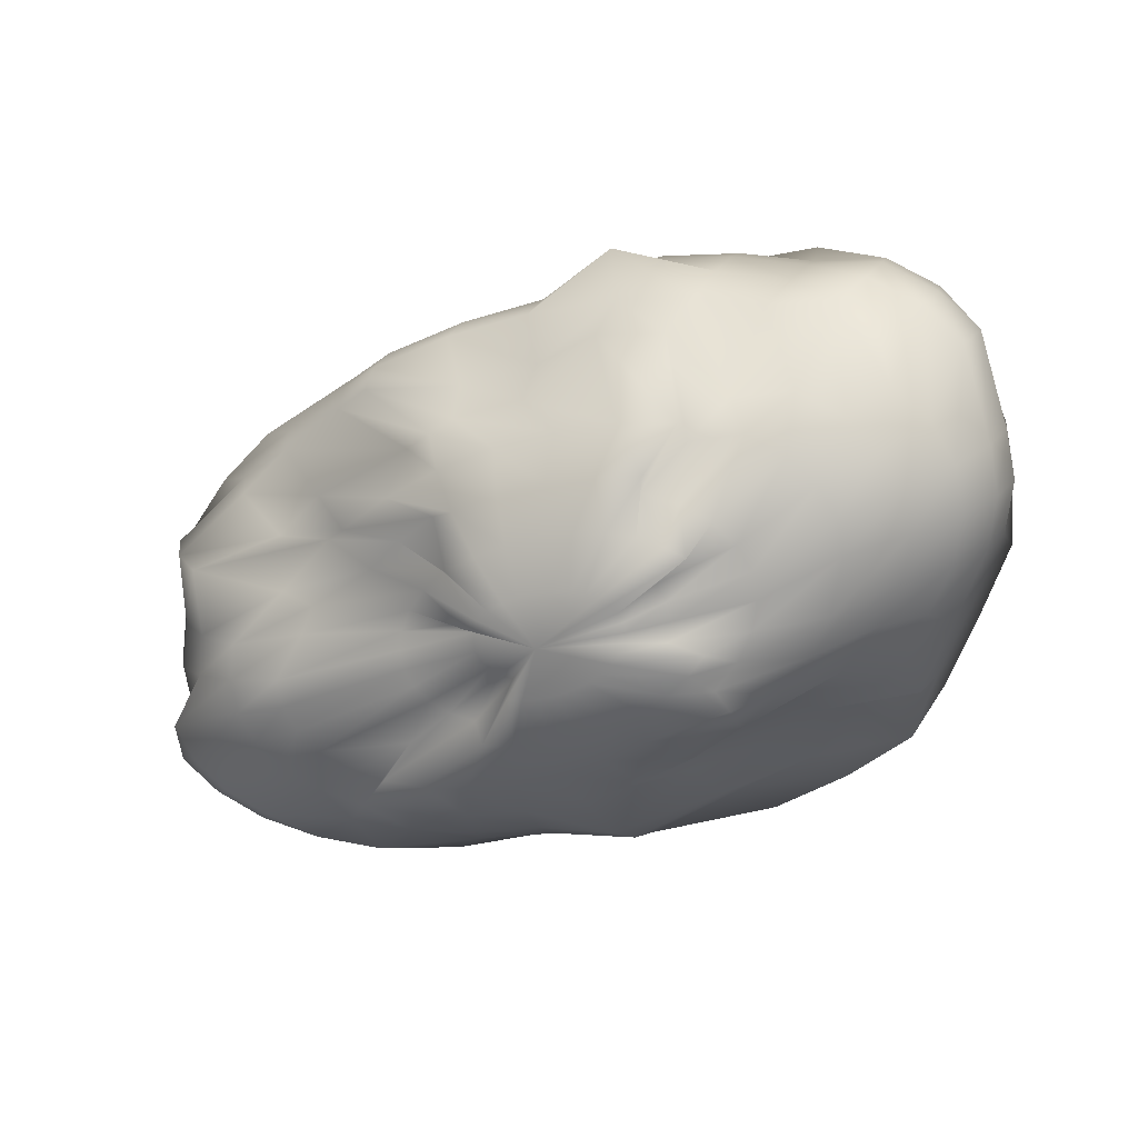
<metadata>
{"format":"obj","ext":"obj","renderer":"f3d","projection":"perspective","resolution":1024,"background":"white","views":[{"elev":-72.5,"azim":-157.7,"up":"+Y"}]}
</metadata>
<code>
o Sphere
v 0.02618 0.3677 0.04758
v 0.12 0.3474 0.0565
v 0.2097 0.347 0.06348
v 0.2917 0.2758 0.06824
v 0.3631 0.2531 0.07061
v 0.421 0.2204 0.07048
v 0.5057 0.1788 0.06788
v 0.5305 0.13 0.06289
v 0.5371 0.07595 0.05571
v 0.5251 0.01862 0.04661
v 0.4951 -0.03975 0.03595
v 0.4056 -0.09692 0.02413
v 0.3435 -0.1507 0.01161
v 0.1961 -0.194 -0.001132
v 0.1115 -0.235 -0.01361
v 0.02109 0.3649 0.05772
v 0.11 0.342 0.0764
v 0.1952 0.3391 0.09236
v 0.2733 0.2659 0.105
v 0.3414 0.2414 0.1138
v 0.3969 0.2073 0.1185
v 0.4801 0.165 0.1189
v 0.5045 0.1159 0.1149
v 0.5115 0.06211 0.1067
v 0.501 0.005582 0.09464
v 0.4734 -0.05149 0.07917
v 0.3872 -0.1069 0.06089
v 0.3291 -0.1585 0.04049
v 0.1861 -0.1994 0.01876
v 0.1064 -0.2378 -0.003463
v 0.01263 0.3612 0.06705
v 0.09342 0.366 0.09469
v 0.1711 0.3286 0.1189
v 0.2427 0.3118 0.1388
v 0.3054 0.2257 0.1536
v 0.3568 0.1899 0.1627
v 0.4376 0.1464 0.1657
v 0.4611 0.09703 0.1627
v 0.469 0.04358 0.1536
v 0.461 -0.01188 0.1388
v 0.4374 -0.0672 0.1189
v 0.3565 -0.1203 0.09469
v 0.2323 -0.164 0.06705
v 0.1696 -0.2067 0.03705
v 0.09794 -0.2414 0.005863
v 0.001132 0.3255 0.0752
v 0.07086 0.326 0.1107
v 0.1383 0.3159 0.1421
v 0.201 0.2363 0.1683
v 0.2564 0.2066 0.1883
v 0.3449 0.1687 0.2013
v 0.3798 0.1239 0.2067
v 0.4022 0.07408 0.2044
v 0.4112 0.02107 0.1945
v 0.4065 -0.03308 0.1774
v 0.3458 -0.08628 0.1537
v 0.3148 -0.1365 0.1242
v 0.2722 -0.1818 0.09026
v 0.147 -0.2154 0.05304
v 0.08644 -0.2459 0.01401
v -0.01297 0.3204 0.08186
v 0.04319 0.316 0.1237
v 0.09817 0.3014 0.1611
v 0.1498 0.2178 0.1925
v 0.1962 0.1849 0.2167
v 0.2781 0.1445 0.2328
v 0.3089 0.09829 0.2402
v 0.3298 0.04795 0.2386
v 0.3403 -0.004558 0.228
v 0.3397 -0.05722 0.2089
v 0.2857 -0.108 0.182
v 0.2637 -0.155 0.1484
v 0.2321 -0.1963 0.1092
v 0.1428 -0.2588 0.06611
v 0.09582 -0.2843 0.02067
v 0.04373 -0.3004 -0.02533
v -0.02914 0.3148 0.08677
v 0.01148 0.3051 0.1334
v 0.05213 0.2263 0.1751
v 0.09125 0.1978 0.2103
v 0.1273 0.1614 0.2376
v 0.159 0.1184 0.2561
v 0.185 0.07054 0.2649
v 0.2044 0.01966 0.2638
v 0.259 -0.03231 0.2527
v 0.2206 -0.08336 0.2322
v 0.2168 -0.1315 0.203
v 0.2051 -0.175 0.1662
v 0.186 -0.212 0.1232
v 0.1111 -0.2696 0.07575
v 0.07966 -0.2899 0.02559
v -0.04675 0.3091 0.08975
v -0.02306 0.2939 0.1392
v 0.001986 0.21 0.1836
v 0.02743 0.177 0.2211
v 0.0523 0.1369 0.2504
v 0.07563 0.09124 0.2702
v 0.09653 0.04173 0.304
v 0.1142 -0.009721 0.2791
v 0.1279 -0.06112 0.2677
v 0.1373 -0.1105 0.2463
v 0.1418 -0.156 0.2157
v 0.1413 -0.1957 0.177
v 0.1359 -0.2283 0.1317
v 0.07657 -0.2808 0.0816
v 0.06205 -0.2956 0.02857
v -0.06512 0.3034 0.09069
v -0.0591 0.2827 0.1411
v -0.05033 0.1937 0.1862
v -0.03915 0.1563 0.2245
v -0.026 0.1125 0.2543
v -0.01137 0.06415 0.2746
v 0.004173 0.01296 0.3087
v 0.02003 -0.03905 0.3079
v 0.03559 -0.08989 0.2965
v 0.05026 -0.1376 0.2749
v 0.06347 -0.1803 0.2438
v 0.07471 -0.2165 0.1804
v 0.08356 -0.2446 0.1344
v 0.04054 -0.292 0.08343
v 0.04368 -0.3013 0.0295
v -0.08355 0.2979 0.08954
v -0.09524 0.2719 0.1388
v -0.1028 0.1781 0.183
v -0.1059 0.1364 0.2203
v -0.1045 0.08913 0.2494
v -0.1247 0.06386 0.3325
v -0.1145 0.01107 0.3422
v -0.1005 -0.04148 0.3413
v -0.08309 -0.09177 0.2834
v -0.06305 -0.1379 0.2621
v -0.04111 -0.178 0.2075
v 0.007921 -0.2364 0.1762
v 0.03109 -0.2603 0.1311
v 0.004389 -0.3028 0.08117
v 0.02525 -0.3068 0.02835
v -0.1013 0.2928 0.08635
v -0.1301 0.2026 0.1325
v -0.1534 0.1637 0.1739
v -0.1704 0.1181 0.2088
v -0.2063 0.09332 0.2751
v -0.2089 0.03993 0.3174
v -0.2039 -0.01433 0.3261
v -0.1916 -0.06738 0.325
v -0.1725 -0.1172 0.2674
v -0.1212 -0.1875 0.2078
v -0.09084 -0.2253 0.1546
v -0.05651 -0.2547 0.1646
v -0.01954 -0.2747 0.122
v -0.03048 -0.3127 0.07491
v 0.007473 -0.3119 0.02516
v -0.1178 0.2884 0.08124
v -0.1624 0.194 0.1225
v -0.1684 0.1207 0.1593
v -0.1981 0.07169 0.1902
v -0.2764 0.07449 0.2533
v -0.2867 0.01901 0.2932
v -0.2865 -0.03654 0.3004
v -0.2759 -0.09003 0.2988
v -0.2291 -0.1651 0.2025
v -0.1991 -0.2085 0.1836
v -0.1609 -0.2441 0.1329
v -0.1161 -0.2707 0.1461
v -0.1155 -0.3156 0.1075
v -0.06274 -0.3214 0.0649
v -0.00897 -0.3163 0.02006
v -0.1322 0.2848 0.07441
v -0.1908 0.1869 0.1091
v -0.2096 0.1104 0.1399
v -0.2766 0.08432 0.2047
v -0.3063 0.02873 0.2483
v -0.3234 -0.02846 0.2609
v -0.3341 -0.05471 0.2661
v -0.3241 -0.1343 0.2245
v -0.3019 -0.1833 0.2147
v -0.2676 -0.2256 0.1737
v -0.2372 -0.2595 0.131
v -0.1686 -0.2838 0.1214
v -0.1076 -0.2975 0.08802
v -0.09114 -0.3285 0.0515
v -0.02345 -0.3199 0.01323
v -0.1442 0.2821 0.06612
v -0.1824 0.1513 0.09288
v -0.2437 0.1028 0.1163
v -0.3345 0.07464 0.1554
v -0.3572 0.01735 0.1889
v -0.3801 -0.04111 0.1976
v -0.3942 -0.06814 0.2004
v -0.3853 -0.148 0.1579
v -0.362 -0.1967 0.1489
v -0.3388 -0.2382 0.1151
v -0.2882 -0.2709 0.09563
v -0.2119 -0.2935 0.09134
v -0.1416 -0.3052 0.06442
v -0.1146 -0.3337 0.03524
v -0.0354 -0.3226 0.004939
v -0.1532 0.2212 0.0567
v -0.2 0.1481 0.07438
v -0.2692 0.0982 0.08944
v -0.3671 0.06874 0.1212
v -0.4101 0.01042 0.1294
v -0.4371 -0.04881 0.1336
v -0.4539 -0.07631 0.1336
v -0.4459 -0.1563 0.09026
v -0.4217 -0.2049 0.08218
v -0.3813 -0.2459 0.07043
v -0.3264 -0.2778 0.05545
v -0.2444 -0.2994 0.05717
v -0.1672 -0.3098 0.03757
v -0.08305 -0.3086 0.01675
v -0.04438 -0.3242 -0.004488
v -0.1588 0.2207 0.04649
v -0.2111 0.1471 0.05436
v -0.2853 0.09672 0.06038
v -0.3875 0.06687 0.08419
v -0.4341 0.008212 0.08586
v -0.4639 -0.05126 0.08522
v -0.4815 -0.1046 0.04305
v -0.4749 -0.159 0.03795
v -0.4501 -0.2075 0.03088
v -0.4081 -0.2484 0.0221
v -0.3505 -0.28 0.01195
v -0.2795 -0.3013 0.000828
v -0.1833 -0.3113 0.008508
v -0.09413 -0.3096 -0.003269
v -0.05003 -0.3247 -0.01469
v -0.1609 0.2213 0.0359
v -0.2152 0.1483 0.03359
v -0.2913 0.09846 0.03021
v -0.3806 0.06908 0.06516
v -0.4171 -0.01491 0.00147
v -0.4478 -0.0741 -0.004186
v -0.4921 -0.1016 -0.0102
v -0.4856 -0.1558 -0.01634
v -0.4607 -0.2044 -0.02237
v -0.418 -0.2455 -0.02806
v -0.3594 -0.2774 -0.03319
v -0.2871 -0.2991 -0.03756
v -0.1893 -0.3095 -0.02165
v -0.09826 -0.3084 -0.02404
v -0.05213 -0.3241 -0.02528
v -0.1594 0.223 0.02533
v -0.244 0.182 0.01286
v -0.287 0.1033 0.000114
v -0.3703 0.08098 -0.05879
v -0.4637 0.05416 -0.08997
v -0.4937 -0.004209 -0.1006
v -0.4844 -0.09295 -0.06334
v -0.4991 -0.1156 -0.1169
v -0.4743 -0.1644 -0.1219
v -0.4108 -0.2374 -0.07811
v -0.353 -0.2701 -0.07824
v -0.2816 -0.2928 -0.07587
v -0.1849 -0.3046 -0.05176
v -0.09528 -0.305 -0.04478
v -0.05061 -0.3224 -0.03586
v -0.1543 0.2851 0.01519
v -0.2341 0.1874 -0.00704
v -0.2725 0.1112 -0.02877
v -0.3519 0.09096 -0.09555
v -0.442 0.0659 -0.1332
v -0.4696 0.008831 -0.1487
v -0.4801 -0.0477 -0.1607
v -0.4731 -0.1015 -0.1689
v -0.4487 -0.1505 -0.1729
v -0.3868 -0.2243 -0.1261
v -0.3313 -0.2584 -0.1215
v -0.2632 -0.2829 -0.1126
v -0.1705 -0.2968 -0.08064
v -0.1344 -0.328 -0.06467
v -0.04552 -0.3196 -0.046
v -0.06816 0.3144 0.03705
v -0.1459 0.2888 0.00586
v -0.2175 0.1946 -0.02533
v -0.2484 0.1217 -0.05532
v -0.3212 0.1043 -0.1294
v -0.406 0.08161 -0.1729
v -0.4296 0.02629 -0.1928
v -0.4376 -0.02916 -0.2076
v -0.4297 -0.08261 -0.2167
v -0.4062 -0.132 -0.2198
v -0.368 -0.1755 -0.2167
v -0.2952 -0.2427 -0.1612
v -0.2325 -0.2695 -0.1464
v -0.1464 -0.2863 -0.1072
v -0.1179 -0.3207 -0.08296
v -0.03707 -0.3159 -0.05532
v -0.1344 0.2932 -0.00229
v -0.1949 0.2034 -0.04132
v -0.2475 0.1648 -0.07853
v -0.2901 0.1195 -0.1125
v -0.357 0.1007 -0.2077
v -0.3751 0.04749 -0.2314
v -0.3652 -0.006652 -0.2292
v -0.3562 -0.05966 -0.2391
v -0.3338 -0.1095 -0.2414
v -0.2989 -0.1542 -0.2359
v -0.2316 -0.2236 -0.1766
v -0.1763 -0.2533 -0.1566
v -0.1136 -0.2735 -0.1304
v -0.09529 -0.312 -0.09895
v -0.02557 -0.3115 -0.06347
v -0.1203 0.2983 -0.00895
v -0.1673 0.2134 -0.05438
v -0.2074 0.1793 -0.0975
v -0.2255 0.138 -0.1716
v -0.2823 0.1224 -0.2167
v -0.2938 0.07163 -0.2436
v -0.2943 0.01897 -0.2627
v -0.2839 -0.03354 -0.2733
v -0.2629 -0.08388 -0.2749
v -0.2321 -0.1301 -0.2675
v -0.1928 -0.1705 -0.2514
v -0.1743 -0.2631 -0.1808
v -0.1226 -0.2874 -0.1494
v -0.06762 -0.302 -0.112
v -0.01146 -0.3064 -0.07013
v -0.1041 0.3039 -0.01387
v -0.1355 0.2836 -0.06403
v -0.1613 0.195 -0.1115
v -0.1669 0.158 -0.1894
v -0.1786 0.1145 -0.2262
v -0.2172 0.09777 -0.2669
v -0.213 0.04672 -0.2874
v -0.201 -0.005243 -0.2985
v -0.1681 -0.05613 -0.3346
v -0.1556 -0.104 -0.2908
v -0.1239 -0.1469 -0.2723
v -0.1157 -0.2431 -0.1986
v -0.07656 -0.2716 -0.1634
v -0.03591 -0.2911 -0.1217
v 0.004707 -0.3008 -0.07505
v -0.08648 0.3096 -0.01685
v -0.101 0.2948 -0.06988
v -0.1112 0.2113 -0.12
v -0.1166 0.1788 -0.1653
v -0.1036 0.139 -0.2389
v -0.09908 0.0935 -0.2696
v -0.08977 0.04412 -0.291
v -0.07602 -0.007276 -0.3023
v -0.05835 -0.05872 -0.3032
v -0.05092 -0.1082 -0.2585
v -0.02759 -0.1539 -0.2386
v -0.05186 -0.2224 -0.2094
v -0.02642 -0.2553 -0.1719
v -0.001372 -0.2799 -0.1275
v 0.02231 -0.2951 -0.07803
v -0.06811 0.3153 -0.01778
v -0.06497 0.306 -0.07171
v -0.05886 0.2276 -0.1227
v -0.05001 0.1995 -0.1687
v -0.02529 0.1633 -0.2429
v -0.01208 0.1206 -0.274
v 0.002587 0.07289 -0.2957
v 0.01815 0.02205 -0.3071
v 0.034 -0.02996 -0.3079
v 0.03608 -0.08114 -0.2629
v 0.0507 -0.1295 -0.2426
v 0.01472 -0.2016 -0.2128
v 0.0259 -0.239 -0.1745
v 0.03466 -0.2687 -0.1293
v 0.04068 -0.2894 -0.07896
v -0.04968 0.3208 -0.01663
v -0.02882 0.3168 -0.06945
v -0.006378 0.2433 -0.1194
v 0.01679 0.2194 -0.1645
v 0.05325 0.1868 -0.238
v 0.07519 0.1466 -0.2686
v 0.09523 0.1005 -0.2899
v 0.1126 0.05021 -0.3012
v 0.1266 -0.002343 -0.3021
v 0.1368 -0.05513 -0.2924
v 0.0801 -0.1345 -0.2377
v 0.08151 -0.1817 -0.2086
v 0.07837 -0.2234 -0.1712
v 0.07081 -0.2579 -0.1271
v 0.05911 -0.2839 -0.07781
v -0.03191 0.3259 -0.01344
v 0.006049 0.3267 -0.06319
v 0.04425 0.317 -0.1103
v 0.08122 0.2377 -0.1529
v 0.129 0.2083 -0.2244
v 0.1594 0.1705 -0.2535
v 0.1846 0.1259 -0.2739
v 0.1614 0.08731 -0.2849
v 0.1736 0.03426 -0.286
v 0.1786 -0.02 -0.2773
v 0.1135 -0.1017 -0.2241
v 0.1459 -0.1634 -0.197
v 0.1055 -0.1757 -0.1622
v 0.1057 -0.248 -0.1208
v 0.07689 -0.2788 -0.07462
v -0.01546 0.3616 -0.008333
v 0.0383 0.3354 -0.05317
v 0.09107 0.3296 -0.09574
v 0.1408 0.2537 -0.1344
v 0.1856 0.2271 -0.1677
v 0.2372 0.1915 -0.2293
v 0.2673 0.1481 -0.2482
v 0.288 0.09876 -0.2587
v 0.2563 0.05648 -0.2604
v 0.2565 0.000927 -0.2531
v 0.2327 -0.05456 -0.2023
v 0.2055 -0.1474 -0.1785
v 0.1523 -0.1631 -0.1476
v 0.1144 -0.206 -0.1108
v 0.09333 -0.2744 -0.06952
v -0.000986 0.3652 -0.001504
v 0.0667 0.3425 -0.03978
v 0.1323 0.3399 -0.0763
v 0.1933 0.3262 -0.1097
v 0.2473 0.2425 -0.1386
v 0.3058 0.2086 -0.1969
v 0.3401 0.1663 -0.2139
v 0.3622 0.1173 -0.2237
v 0.3291 0.07465 -0.226
v 0.3251 0.01804 -0.2208
v 0.2944 -0.03915 -0.1732
v 0.2413 -0.06141 -0.1538
v 0.1936 -0.1528 -0.1282
v 0.1428 -0.1989 -0.09741
v 0.1078 -0.2708 -0.06269
v 0.01097 0.3679 0.006783
v 0.09015 0.3477 -0.02352
v 0.1664 0.3475 -0.0527
v 0.2366 0.3358 -0.07962
v 0.2983 0.2539 -0.1033
v 0.3624 0.2212 -0.1577
v 0.4002 0.1797 -0.1722
v 0.4235 0.131 -0.1812
v 0.4316 0.07687 -0.1844
v 0.424 0.01949 -0.1816
v 0.4012 -0.03897 -0.1729
v 0.3081 -0.08506 -0.1237
v 0.2768 -0.1169 -0.1046
v 0.1663 -0.1937 -0.08116
v 0.09627 -0.2348 -0.0544
v 0.01994 0.3743 0.01621
v 0.1078 0.3509 -0.005028
v 0.1919 0.3521 -0.02585
v 0.2692 0.2824 -0.04545
v 0.3365 0.2608 -0.06308
v 0.3915 0.2289 -0.07806
v 0.4318 0.1879 -0.08982
v 0.456 0.1393 -0.09789
v 0.4632 0.08504 -0.102
v 0.4531 0.02719 -0.1019
v 0.426 -0.03204 -0.09774
v 0.383 -0.09037 -0.08956
v 0.3023 -0.1122 -0.07772
v 0.1839 -0.1905 -0.06266
v 0.1052 -0.2332 -0.04497
v 0.02559 0.3748 0.02642
v 0.1188 0.3832 0.01499
v 0.208 0.3536 0.003215
v 0.2896 0.2843 -0.008459
v 0.3606 0.263 -0.01958
v 0.4182 0.2314 -0.02973
v 0.4602 0.1905 -0.03851
v 0.485 0.142 -0.04558
v 0.4916 0.08765 -0.05068
v 0.4798 0.02964 -0.0536
v 0.4501 -0.02984 -0.05424
v 0.4035 -0.08849 -0.05257
v 0.3419 -0.1441 -0.04865
v 0.195 -0.1895 -0.04264
v 0.1109 -0.2327 -0.03477
v 0.0277 0.3694 0.03701
v 0.123 0.3507 0.03577
v 0.214 0.3518 0.03338
v 0.2973 0.2821 0.02993
v 0.3696 0.2604 0.02556
v 0.4282 0.2285 0.02043
v 0.4708 0.1874 0.01474
v 0.4958 0.1388 0.008707
v 0.5022 0.08458 0.002567
v 0.4898 0.02674 -0.003446
v 0.5016 -0.03244 -0.009101
v 0.4111 -0.09071 -0.01418
v 0.3479 -0.1458 -0.01849
v 0.1991 -0.1907 -0.02187
v 0.113 -0.2333 -0.02417
f 478 477 10 11
f 471 470 3 4
f 479 478 11 12
f 472 471 4 5
f 480 479 12 13
f 473 472 5 6
f 481 480 13 14
f 474 473 6 7
f 482 481 14 15
f 475 474 7 8
f 468 272 1
f 76 482 15
f 476 475 8 9
f 469 468 1 2
f 477 476 9 10
f 470 469 2 3
f 2 1 16 17
f 10 9 24 25
f 3 2 17 18
f 11 10 25 26
f 4 3 18 19
f 12 11 26 27
f 5 4 19 20
f 13 12 27 28
f 6 5 20 21
f 14 13 28 29
f 7 6 21 22
f 15 14 29 30
f 8 7 22 23
f 1 272 16
f 76 15 30
f 9 8 23 24
f 21 20 35 36
f 29 28 43 44
f 22 21 36 37
f 30 29 44 45
f 23 22 37 38
f 16 272 31
f 76 30 45
f 24 23 38 39
f 17 16 31 32
f 25 24 39 40
f 18 17 32 33
f 26 25 40 41
f 19 18 33 34
f 27 26 41 42
f 20 19 34 35
f 28 27 42 43
f 40 39 54 55
f 33 32 47 48
f 41 40 55 56
f 34 33 48 49
f 42 41 56 57
f 35 34 49 50
f 43 42 57 58
f 36 35 50 51
f 44 43 58 59
f 37 36 51 52
f 45 44 59 60
f 38 37 52 53
f 31 272 46
f 76 45 60
f 39 38 53 54
f 32 31 46 47
f 59 58 73 74
f 52 51 66 67
f 60 59 74 75
f 53 52 67 68
f 46 272 61
f 76 60 75
f 54 53 68 69
f 47 46 61 62
f 55 54 69 70
f 48 47 62 63
f 56 55 70 71
f 49 48 63 64
f 57 56 71 72
f 50 49 64 65
f 58 57 72 73
f 51 50 65 66
f 71 70 86 87
f 64 63 79 80
f 72 71 87 88
f 65 64 80 81
f 73 72 88 89
f 66 65 81 82
f 74 73 89 90
f 67 66 82 83
f 75 74 90 91
f 68 67 83 84
f 61 272 77
f 76 75 91
f 69 68 84 85
f 62 61 77 78
f 70 69 85 86
f 63 62 78 79
f 91 90 105 106
f 84 83 98 99
f 77 272 92
f 76 91 106
f 85 84 99 100
f 78 77 92 93
f 86 85 100 101
f 79 78 93 94
f 87 86 101 102
f 80 79 94 95
f 88 87 102 103
f 81 80 95 96
f 89 88 103 104
f 82 81 96 97
f 90 89 104 105
f 83 82 97 98
f 95 94 109 110
f 103 102 117 118
f 96 95 110 111
f 104 103 118 119
f 97 96 111 112
f 105 104 119 120
f 98 97 112 113
f 106 105 120 121
f 99 98 113 114
f 92 272 107
f 76 106 121
f 100 99 114 115
f 93 92 107 108
f 101 100 115 116
f 94 93 108 109
f 102 101 116 117
f 114 113 128 129
f 107 272 122
f 76 121 136
f 115 114 129 130
f 108 107 122 123
f 116 115 130 131
f 109 108 123 124
f 117 116 131 132
f 110 109 124 125
f 118 117 132 133
f 111 110 125 126
f 119 118 133 134
f 112 111 126 127
f 120 119 134 135
f 113 112 127 128
f 121 120 135 136
f 133 132 147 148
f 126 125 140 141
f 134 133 148 149
f 127 126 141 142
f 135 134 149 150
f 128 127 142 143
f 136 135 150 151
f 129 128 143 144
f 122 272 137
f 76 136 151
f 130 129 144 145
f 123 122 137 138
f 131 130 145 146
f 124 123 138 139
f 132 131 146 147
f 125 124 139 140
f 137 272 152
f 76 151 166
f 145 144 159 160
f 138 137 152 153
f 146 145 160 161
f 139 138 153 154
f 147 146 161 162
f 140 139 154 155
f 148 147 162 163
f 141 140 155 156
f 149 148 163 164
f 142 141 156 157
f 150 149 164 165
f 143 142 157 158
f 151 150 165 166
f 144 143 158 159
f 156 155 170 171
f 164 163 178 179
f 157 156 171 172
f 165 164 179 180
f 158 157 172 173
f 166 165 180 181
f 159 158 173 174
f 152 272 167
f 76 166 181
f 160 159 174 175
f 153 152 167 168
f 161 160 175 176
f 154 153 168 169
f 162 161 176 177
f 155 154 169 170
f 163 162 177 178
f 175 174 189 190
f 168 167 182 183
f 176 175 190 191
f 169 168 183 184
f 177 176 191 192
f 170 169 184 185
f 178 177 192 193
f 171 170 185 186
f 179 178 193 194
f 172 171 186 187
f 180 179 194 195
f 173 172 187 188
f 181 180 195 196
f 174 173 188 189
f 167 272 182
f 76 181 196
f 194 193 208 209
f 187 186 201 202
f 195 194 209 210
f 188 187 202 203
f 196 195 210 211
f 189 188 203 204
f 182 272 197
f 76 196 211
f 190 189 204 205
f 183 182 197 198
f 191 190 205 206
f 184 183 198 199
f 192 191 206 207
f 185 184 199 200
f 193 192 207 208
f 186 185 200 201
f 206 205 220 221
f 199 198 213 214
f 207 206 221 222
f 200 199 214 215
f 208 207 222 223
f 201 200 215 216
f 209 208 223 224
f 202 201 216 217
f 210 209 224 225
f 203 202 217 218
f 211 210 225 226
f 204 203 218 219
f 197 272 212
f 76 211 226
f 205 204 219 220
f 198 197 212 213
f 225 224 239 240
f 218 217 232 233
f 226 225 240 241
f 219 218 233 234
f 212 272 227
f 76 226 241
f 220 219 234 235
f 213 212 227 228
f 221 220 235 236
f 214 213 228 229
f 222 221 236 237
f 215 214 229 230
f 223 222 237 238
f 216 215 230 231
f 224 223 238 239
f 217 216 231 232
f 229 228 243 244
f 237 236 251 252
f 230 229 244 245
f 238 237 252 253
f 231 230 245 246
f 239 238 253 254
f 232 231 246 247
f 240 239 254 255
f 233 232 247 248
f 241 240 255 256
f 234 233 248 249
f 227 272 242
f 76 241 256
f 235 234 249 250
f 228 227 242 243
f 236 235 250 251
f 248 247 262 263
f 256 255 270 271
f 249 248 263 264
f 242 272 257
f 76 256 271
f 250 249 264 265
f 243 242 257 258
f 251 250 265 266
f 244 243 258 259
f 252 251 266 267
f 245 244 259 260
f 253 252 267 268
f 246 245 260 261
f 254 253 268 269
f 247 246 261 262
f 255 254 269 270
f 267 266 282 283
f 260 259 275 276
f 268 267 283 284
f 261 260 276 277
f 269 268 284 285
f 262 261 277 278
f 270 269 285 286
f 263 262 278 279
f 271 270 286 287
f 264 263 279 280
f 257 272 273
f 76 271 287
f 265 264 280 281
f 258 257 273 274
f 266 265 281 282
f 259 258 274 275
f 287 286 301 302
f 280 279 294 295
f 273 272 288
f 76 287 302
f 281 280 295 296
f 274 273 288 289
f 282 281 296 297
f 275 274 289 290
f 283 282 297 298
f 276 275 290 291
f 284 283 298 299
f 277 276 291 292
f 285 284 299 300
f 278 277 292 293
f 286 285 300 301
f 279 278 293 294
f 291 290 305 306
f 299 298 313 314
f 292 291 306 307
f 300 299 314 315
f 293 292 307 308
f 301 300 315 316
f 294 293 308 309
f 302 301 316 317
f 295 294 309 310
f 288 272 303
f 76 302 317
f 296 295 310 311
f 289 288 303 304
f 297 296 311 312
f 290 289 304 305
f 298 297 312 313
f 310 309 324 325
f 303 272 318
f 76 317 332
f 311 310 325 326
f 304 303 318 319
f 312 311 326 327
f 305 304 319 320
f 313 312 327 328
f 306 305 320 321
f 314 313 328 329
f 307 306 321 322
f 315 314 329 330
f 308 307 322 323
f 316 315 330 331
f 309 308 323 324
f 317 316 331 332
f 329 328 343 344
f 322 321 336 337
f 330 329 344 345
f 323 322 337 338
f 331 330 345 346
f 324 323 338 339
f 332 331 346 347
f 325 324 339 340
f 318 272 333
f 76 332 347
f 326 325 340 341
f 319 318 333 334
f 327 326 341 342
f 320 319 334 335
f 328 327 342 343
f 321 320 335 336
f 76 347 362
f 341 340 355 356
f 334 333 348 349
f 342 341 356 357
f 335 334 349 350
f 343 342 357 358
f 336 335 350 351
f 344 343 358 359
f 337 336 351 352
f 345 344 359 360
f 338 337 352 353
f 346 345 360 361
f 339 338 353 354
f 347 346 361 362
f 340 339 354 355
f 333 272 348
f 360 359 374 375
f 353 352 367 368
f 361 360 375 376
f 354 353 368 369
f 362 361 376 377
f 355 354 369 370
f 348 272 363
f 76 362 377
f 356 355 370 371
f 349 348 363 364
f 357 356 371 372
f 350 349 364 365
f 358 357 372 373
f 351 350 365 366
f 359 358 373 374
f 352 351 366 367
f 364 363 378 379
f 372 371 386 387
f 365 364 379 380
f 373 372 387 388
f 366 365 380 381
f 374 373 388 389
f 367 366 381 382
f 375 374 389 390
f 368 367 382 383
f 376 375 390 391
f 369 368 383 384
f 377 376 391 392
f 370 369 384 385
f 363 272 378
f 76 377 392
f 371 370 385 386
f 383 382 397 398
f 391 390 405 406
f 384 383 398 399
f 392 391 406 407
f 385 384 399 400
f 378 272 393
f 76 392 407
f 386 385 400 401
f 379 378 393 394
f 387 386 401 402
f 380 379 394 395
f 388 387 402 403
f 381 380 395 396
f 389 388 403 404
f 382 381 396 397
f 390 389 404 405
f 402 401 416 417
f 395 394 409 410
f 403 402 417 418
f 396 395 410 411
f 404 403 418 419
f 397 396 411 412
f 405 404 419 420
f 398 397 412 413
f 406 405 420 421
f 399 398 413 414
f 407 406 421 422
f 400 399 414 415
f 393 272 408
f 76 407 422
f 401 400 415 416
f 394 393 408 409
f 414 413 428 429
f 422 421 436 437
f 415 414 429 430
f 76 422 437
f 408 272 423
f 416 415 430 431
f 409 408 423 424
f 417 416 431 432
f 410 409 424 425
f 418 417 432 433
f 411 410 425 426
f 419 418 433 434
f 412 411 426 427
f 420 419 434 435
f 413 412 427 428
f 421 420 435 436
f 433 432 447 448
f 426 425 440 441
f 434 433 448 449
f 427 426 441 442
f 435 434 449 450
f 428 427 442 443
f 436 435 450 451
f 429 428 443 444
f 437 436 451 452
f 430 429 444 445
f 423 272 438
f 76 437 452
f 431 430 445 446
f 424 423 438 439
f 432 431 446 447
f 425 424 439 440
f 452 451 466 467
f 445 444 459 460
f 438 272 453
f 76 452 467
f 446 445 460 461
f 439 438 453 454
f 447 446 461 462
f 440 439 454 455
f 448 447 462 463
f 441 440 455 456
f 449 448 463 464
f 442 441 456 457
f 450 449 464 465
f 443 442 457 458
f 451 450 465 466
f 444 443 458 459
f 456 455 470 471
f 464 463 478 479
f 457 456 471 472
f 465 464 479 480
f 458 457 472 473
f 466 465 480 481
f 459 458 473 474
f 467 466 481 482
f 460 459 474 475
f 453 272 468
f 76 467 482
f 461 460 475 476
f 454 453 468 469
f 462 461 476 477
f 455 454 469 470
f 463 462 477 478

</code>
